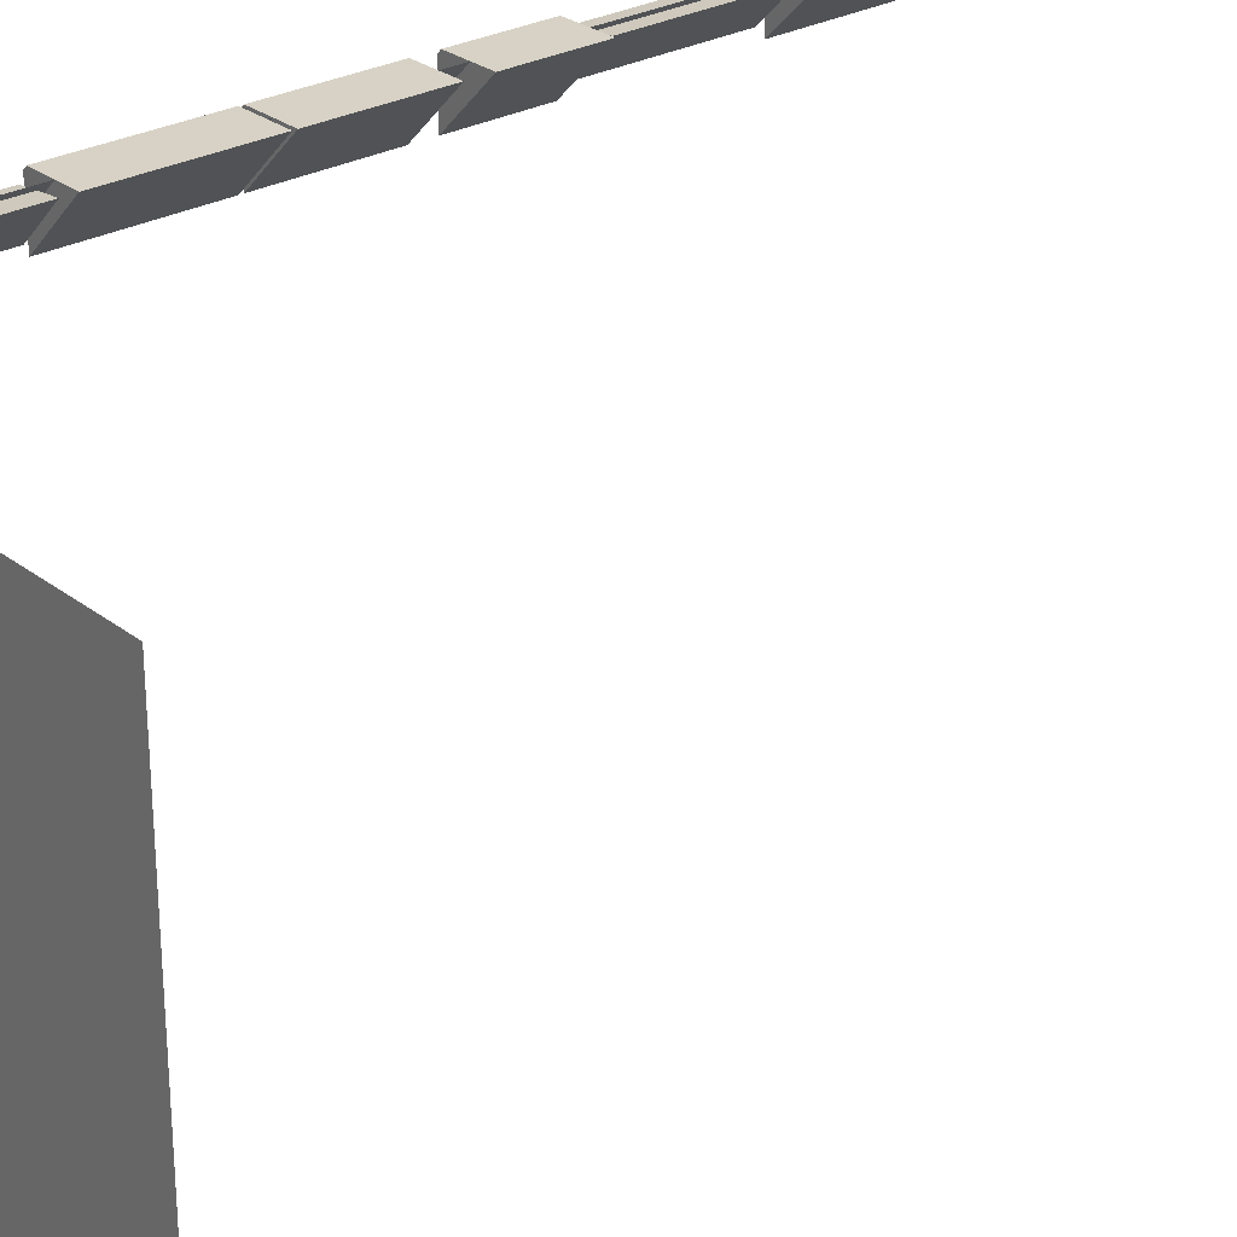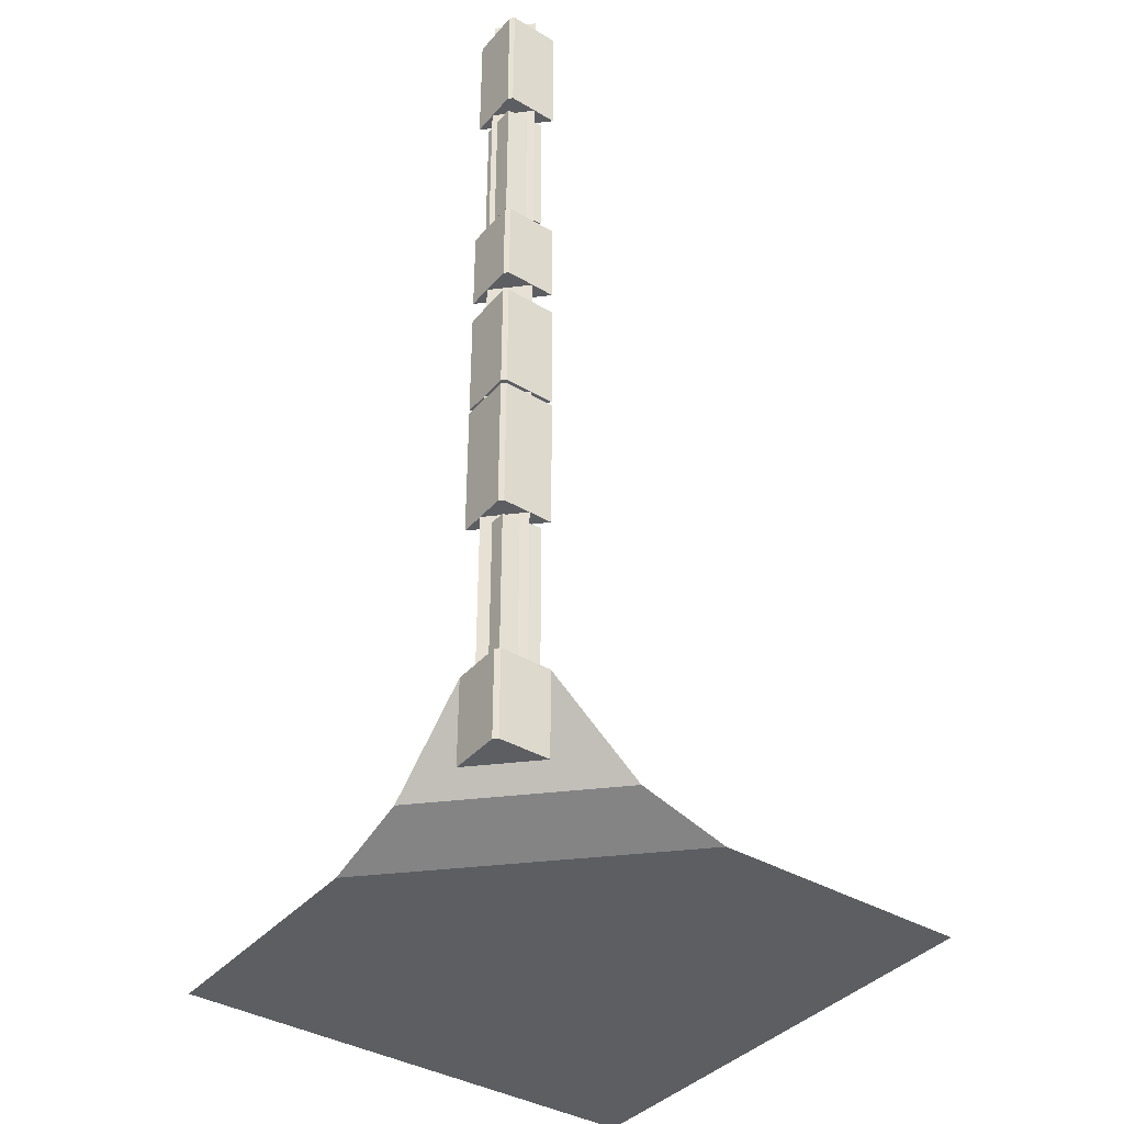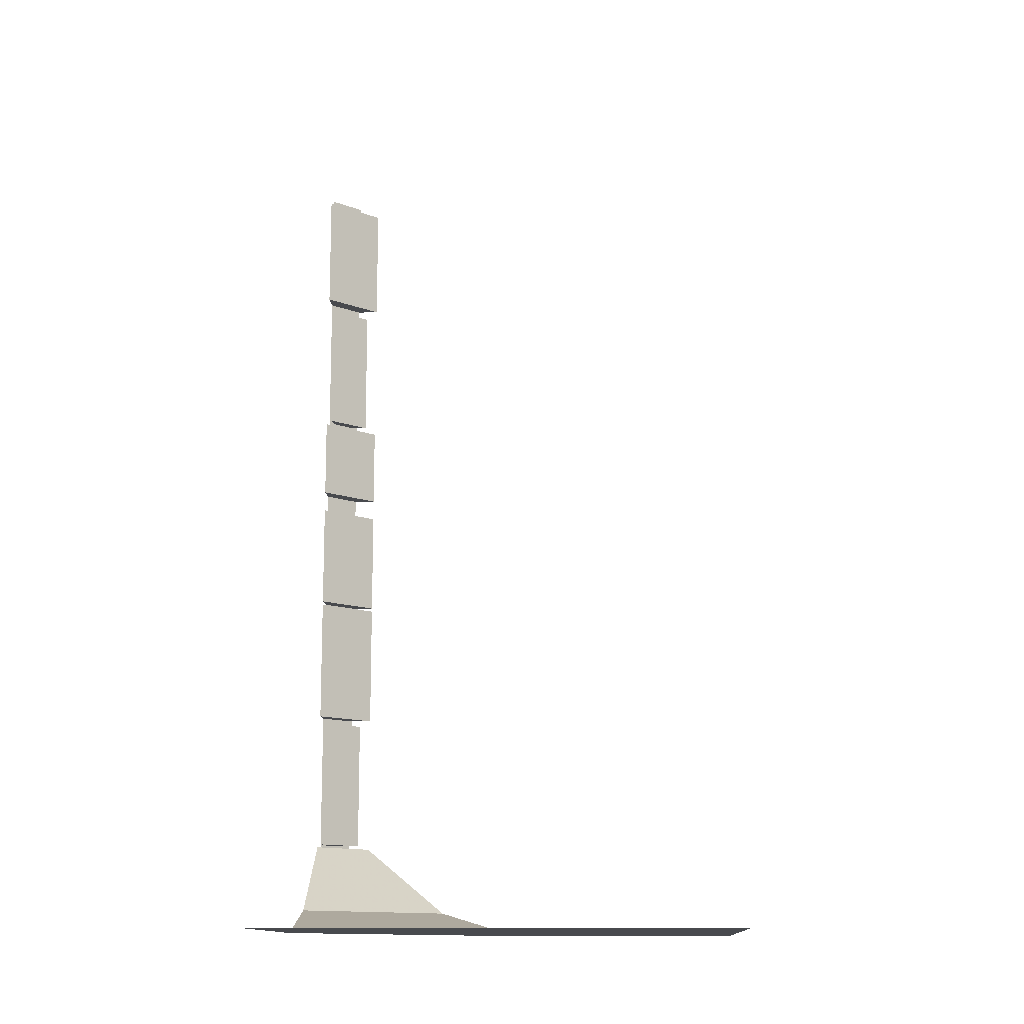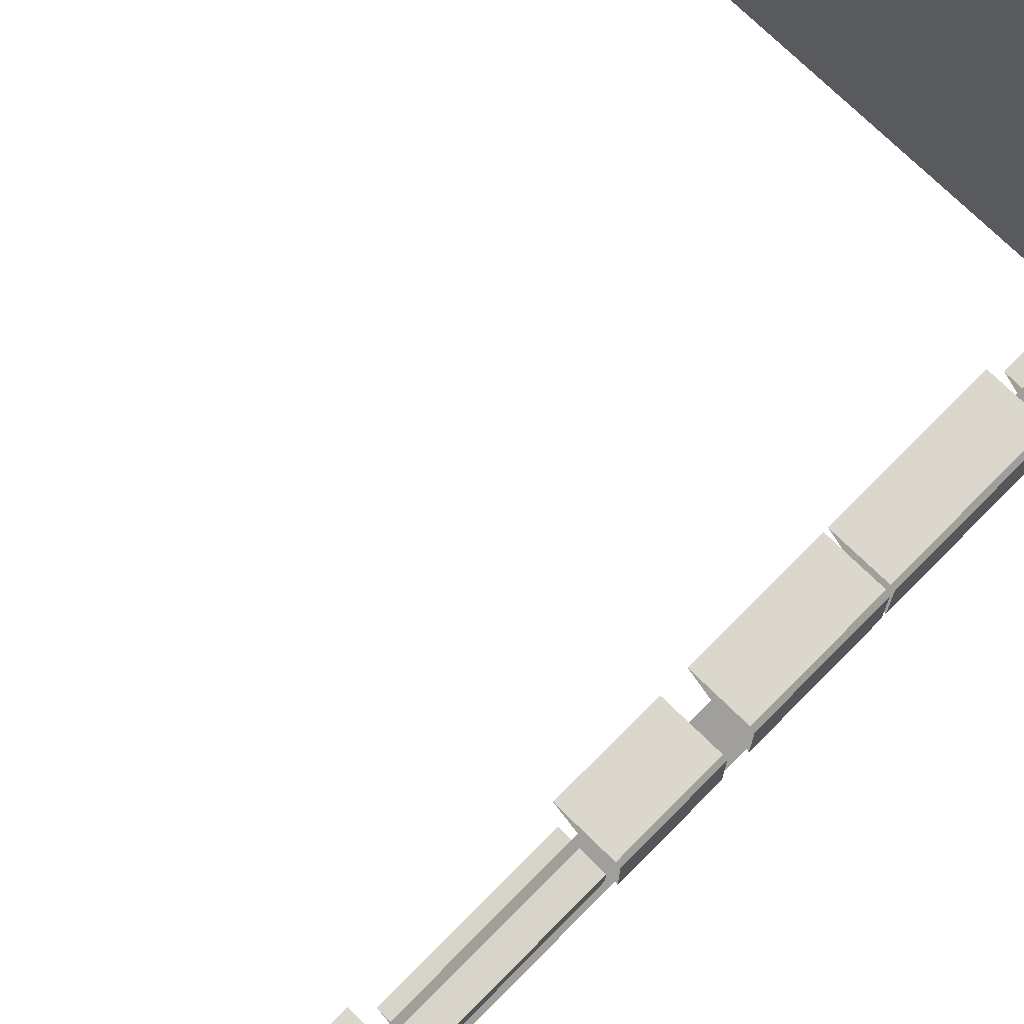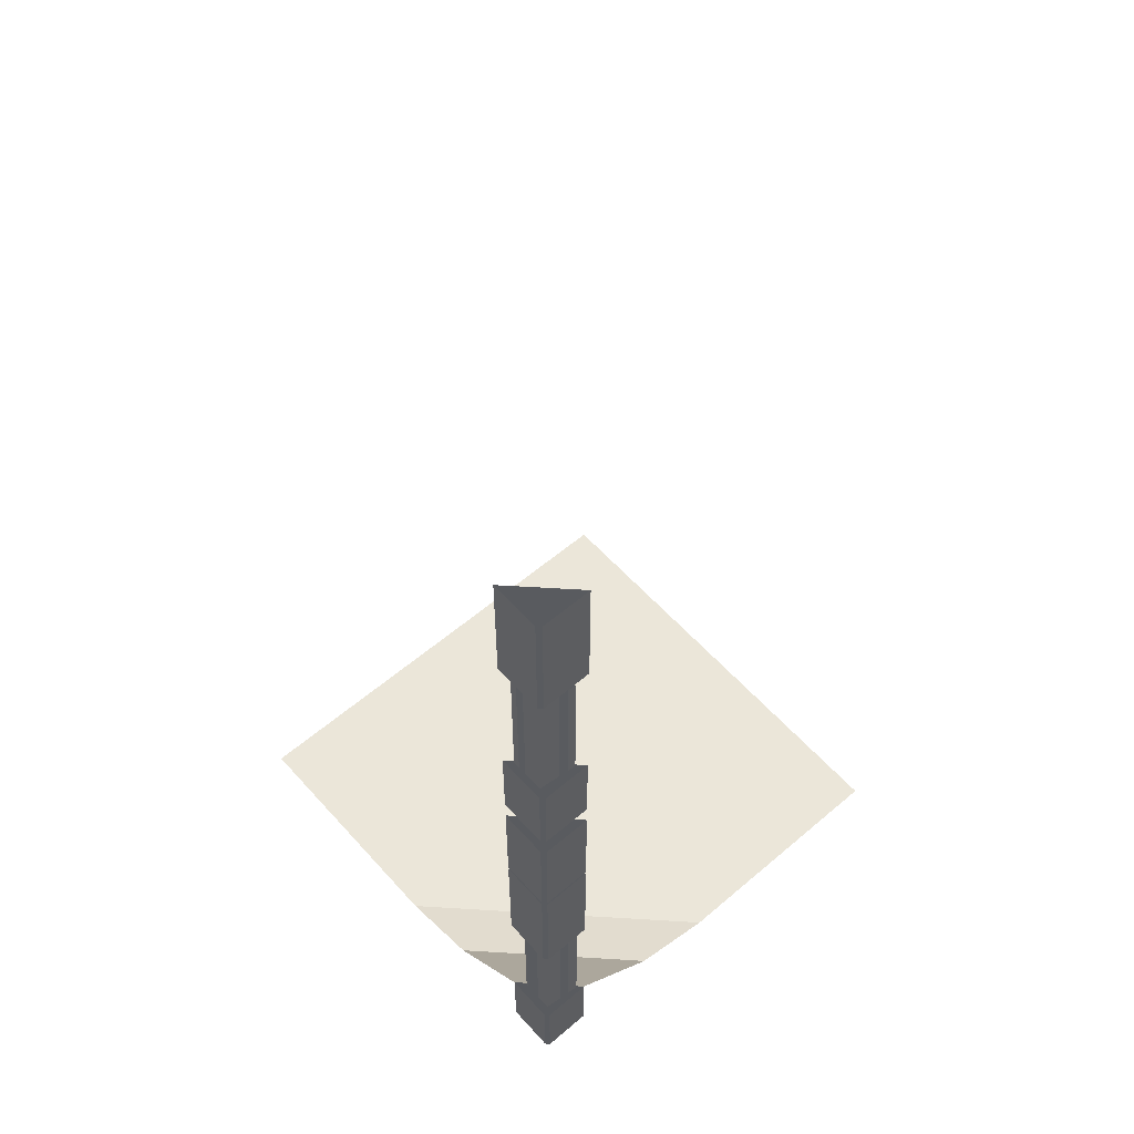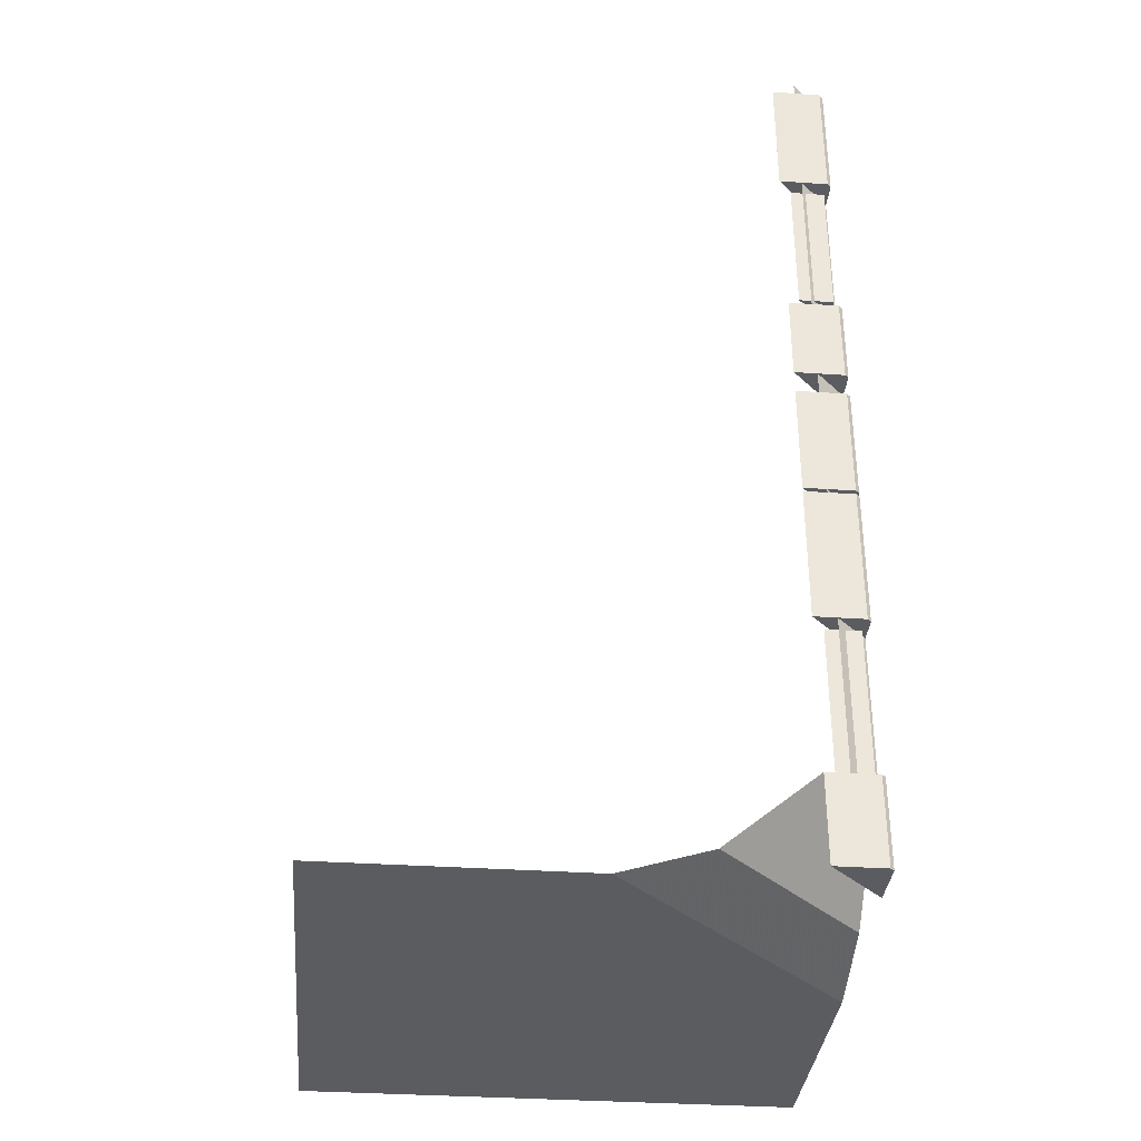
<metadata>
{"format":"obj","ext":"obj","renderer":"f3d","projection":"perspective","resolution":1024,"background":"white","views":[{"elev":27.6,"azim":49.6,"up":"+Z"},{"elev":-38.9,"azim":-36.3,"up":"+Y"},{"elev":-13.0,"azim":93.6,"up":"+Y"},{"elev":72.8,"azim":-135.4,"up":"+Z"},{"elev":57.6,"azim":-41.4,"up":"+Y"},{"elev":-34.8,"azim":-95.2,"up":"+Y"}]}
</metadata>
<code>
v -0.5 0.03125 0.4375
v -0.5 -1.844 0.4375
v -0.4375 -1.844 0.5
v -0.4375 0.03125 0.5
v -0.4922 -0.7734 0.5
v -0.5 -0.7734 0.4922
v -0.5 -0.7734 0.3906
v -0.3906 -0.7734 0.5
v -0.4922 -0.5938 0.5
v -0.5 -0.5938 0.4922
v -0.5 -0.5938 0.3906
v -0.3906 -0.5938 0.5
v -0.4922 -1.344 0.5
v -0.5 -1.344 0.4922
v -0.5 -1.344 0.3906
v -0.3906 -1.344 0.5
v -0.4922 -1.062 0.5
v -0.5 -1.062 0.4922
v -0.5 -1.062 0.3906
v -0.3906 -1.062 0.5
v -0.4922 -1.844 0.5
v -0.5 -1.844 0.4922
v -0.5 -1.844 0.3906
v -0.3906 -1.844 0.5
v -0.4922 -1.664 0.5
v -0.5 -1.664 0.4922
v -0.5 -1.664 0.3906
v -0.3906 -1.664 0.5
v -0.3906 0.007812 0.5
v -0.5 -0.2578 0.3906
v -0.5 0.007812 0.3906
v -0.5 0.007812 0.4922
v -0.5 -0.2578 0.4922
v -0.4922 0.007812 0.5
v -0.4922 -0.2578 0.5
v -0.3906 -0.2578 0.5
v -0.5 -1.055 0.4922
v -0.5 -0.8203 0.4922
v -0.5 -0.8203 0.3906
v -0.5 -1.055 0.3906
v -0.4922 -1.055 0.5
v -0.4922 -0.8203 0.5
v -0.3906 -1.055 0.5
v -0.3906 -0.8203 0.5
v -0.4922 -0.5781 0.4141
v -0.4922 -0.5781 0.4844
v -0.4922 -0.2812 0.4844
v -0.4922 -0.2812 0.4141
v -0.4141 -0.5781 0.4922
v -0.4141 -0.2812 0.4922
v -0.4844 -1.656 0.4141
v -0.4844 -1.656 0.4844
v -0.4844 -1.359 0.4844
v -0.4844 -1.359 0.4141
v -0.4062 -1.656 0.4922
v -0.4062 -1.359 0.4922
v -0.5 -1.82 0.2031
v -0.2031 -1.82 0.5
v -0.5 -1.875 0.02344
v -0.02344 -1.875 0.5
v 0.5 -1.875 -0.5
v 0.5 -1.875 0.5
v -0.5 -1.875 -0.5
f 1 2 3
f 1 3 4
f 1 4 2
f 2 4 3
f 5 6 7
f 5 7 8
f 5 8 9
f 5 9 6
f 6 9 10
f 6 10 11
f 6 11 7
f 7 11 12
f 7 12 8
f 8 12 9
f 45 46 47
f 45 47 48
f 45 48 49
f 45 49 46
f 46 49 50
f 46 50 47
f 49 48 50
f 13 14 15
f 13 15 16
f 13 16 17
f 13 17 14
f 14 17 18
f 14 18 19
f 14 19 15
f 15 19 20
f 15 20 16
f 16 20 17
f 21 22 23
f 21 23 24
f 21 24 25
f 21 25 22
f 22 25 26
f 22 26 27
f 22 27 23
f 23 27 28
f 23 28 24
f 24 28 25
f 51 52 53
f 51 53 54
f 51 54 55
f 51 55 52
f 52 55 56
f 52 56 53
f 55 54 56
f 29 30 31
f 31 30 32
f 32 30 33
f 32 33 34
f 34 33 35
f 34 35 29
f 29 35 36
f 29 36 30
f 30 36 33
f 33 36 35
f 37 38 39
f 37 39 40
f 37 40 41
f 37 41 42
f 37 42 38
f 43 44 42
f 43 42 41
f 43 41 40
f 43 40 44
f 44 40 39
f 28 27 57
f 28 57 58
f 58 57 59
f 58 59 60
f 60 59 61
f 60 61 62
f 59 63 61

</code>
